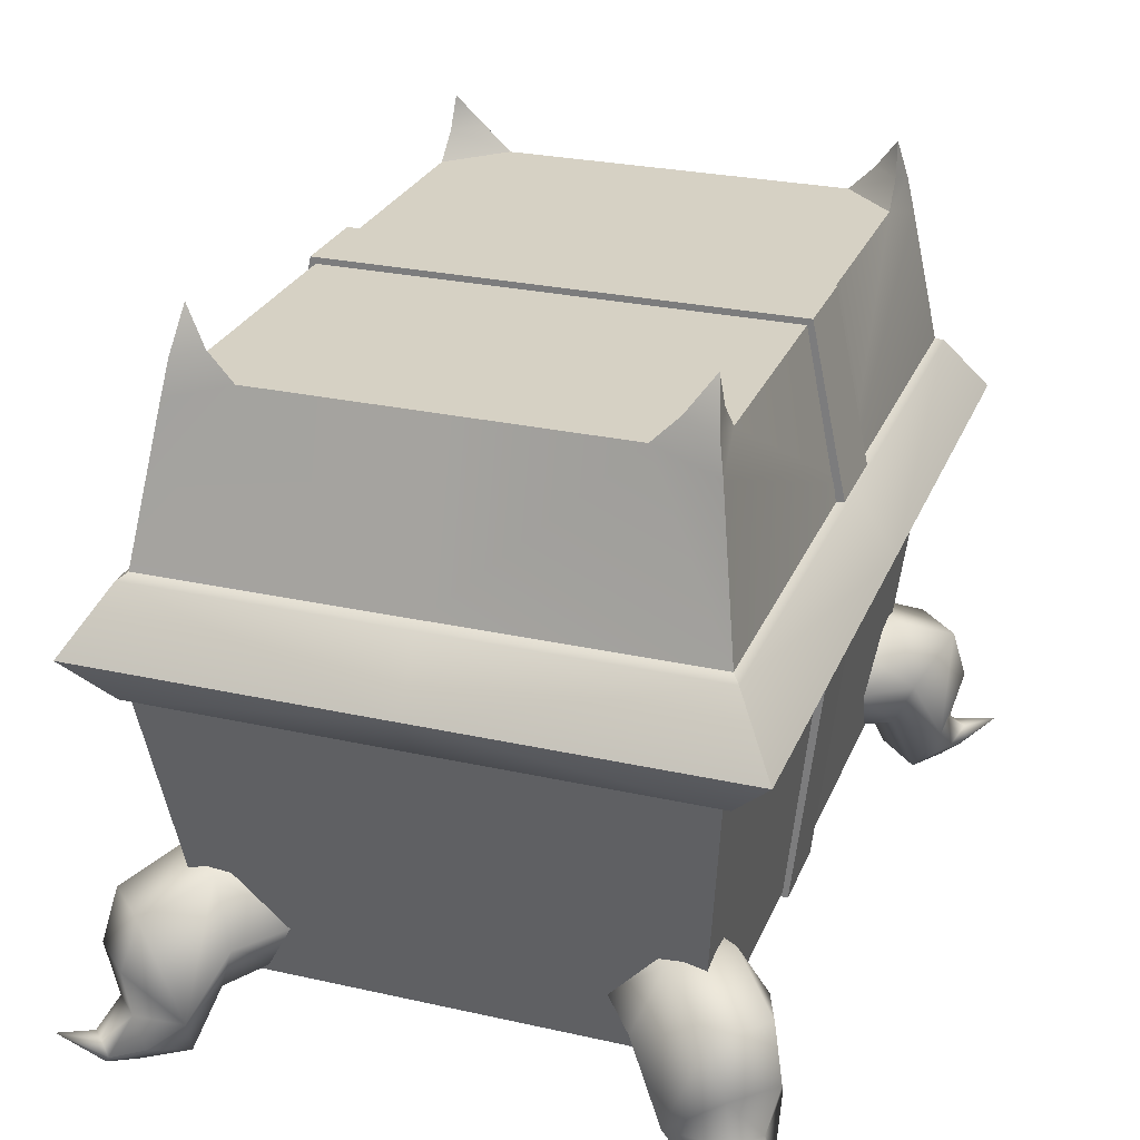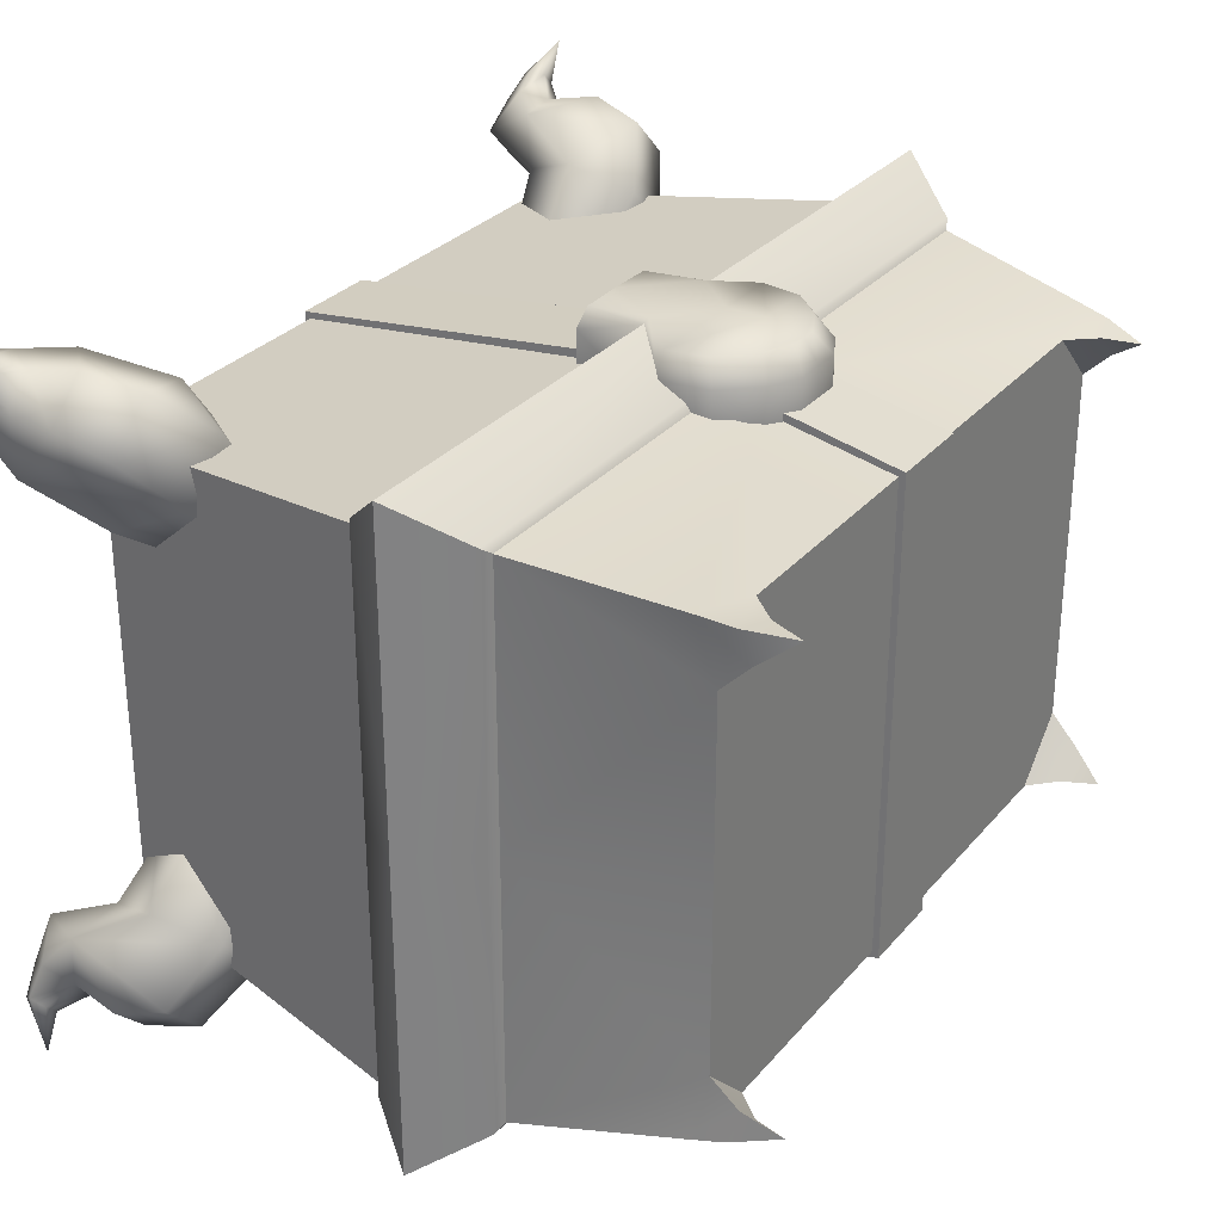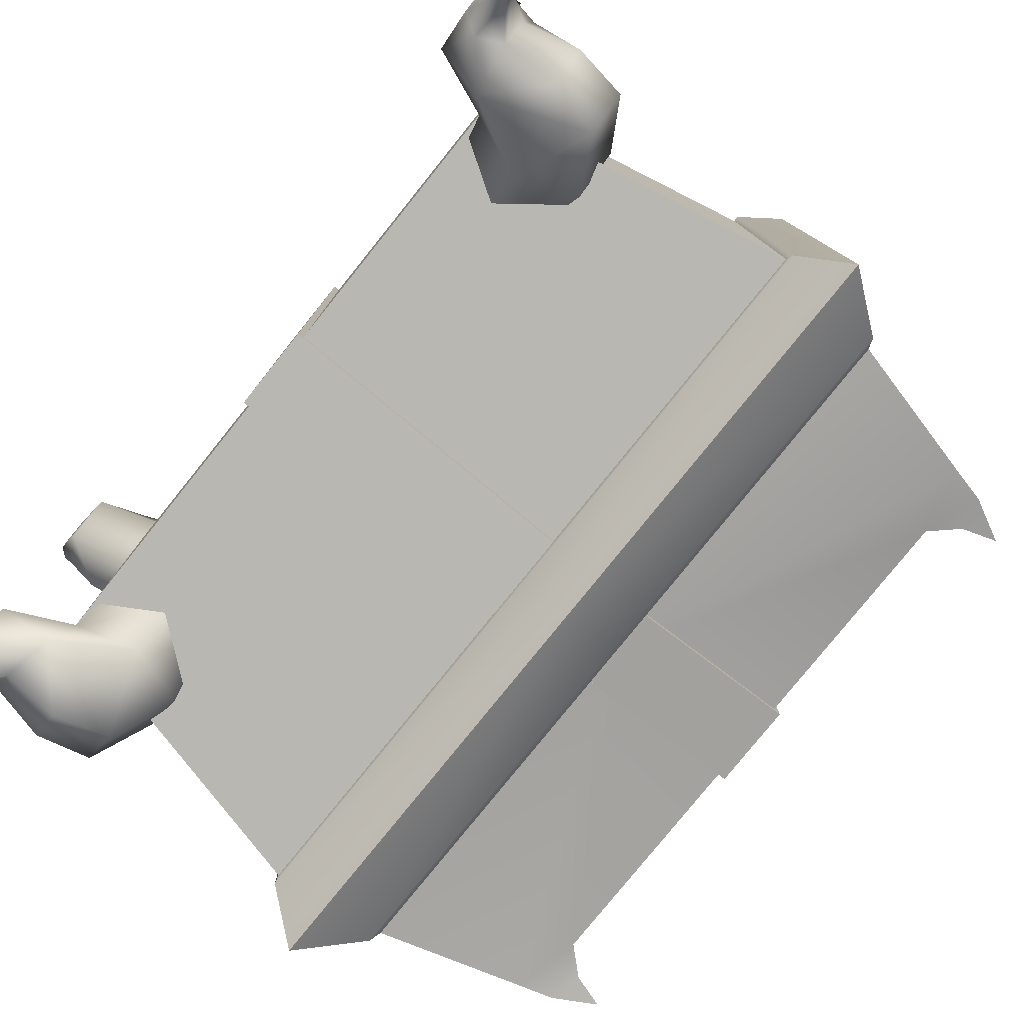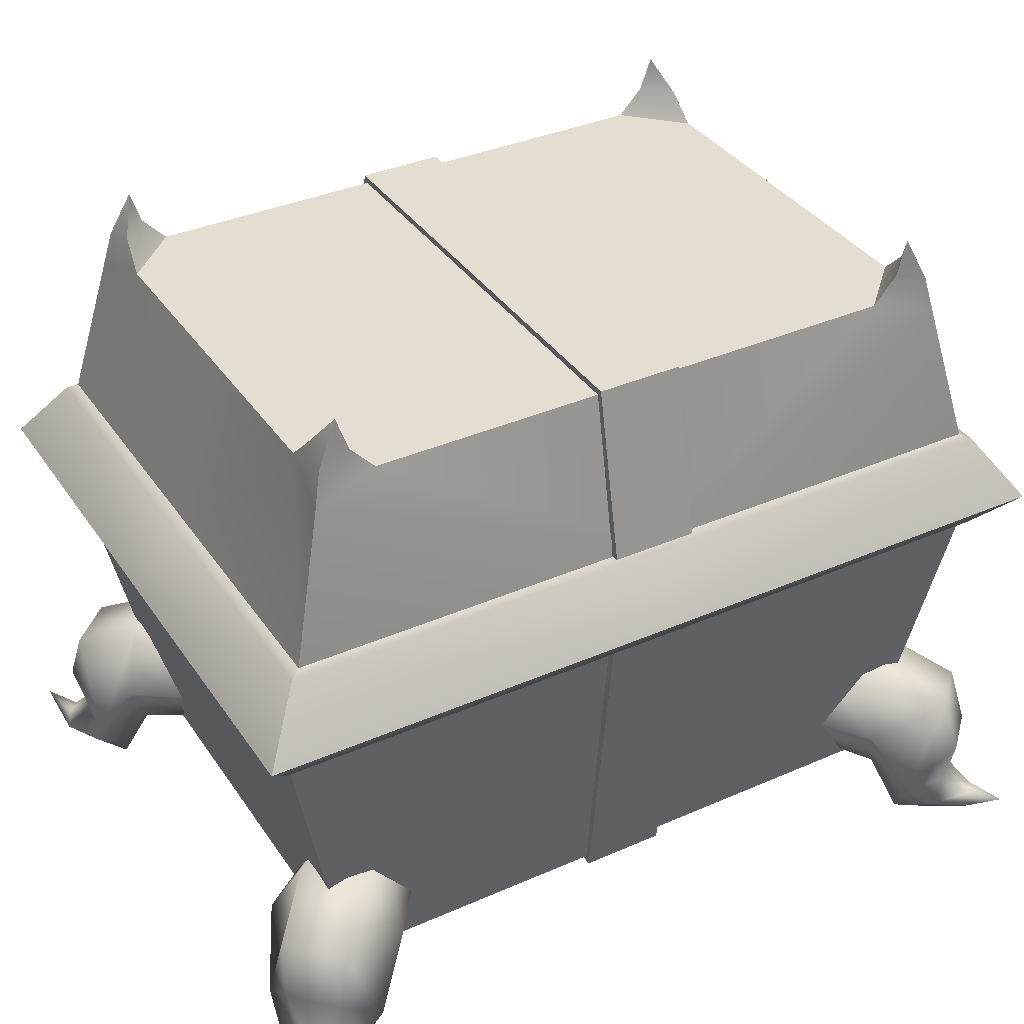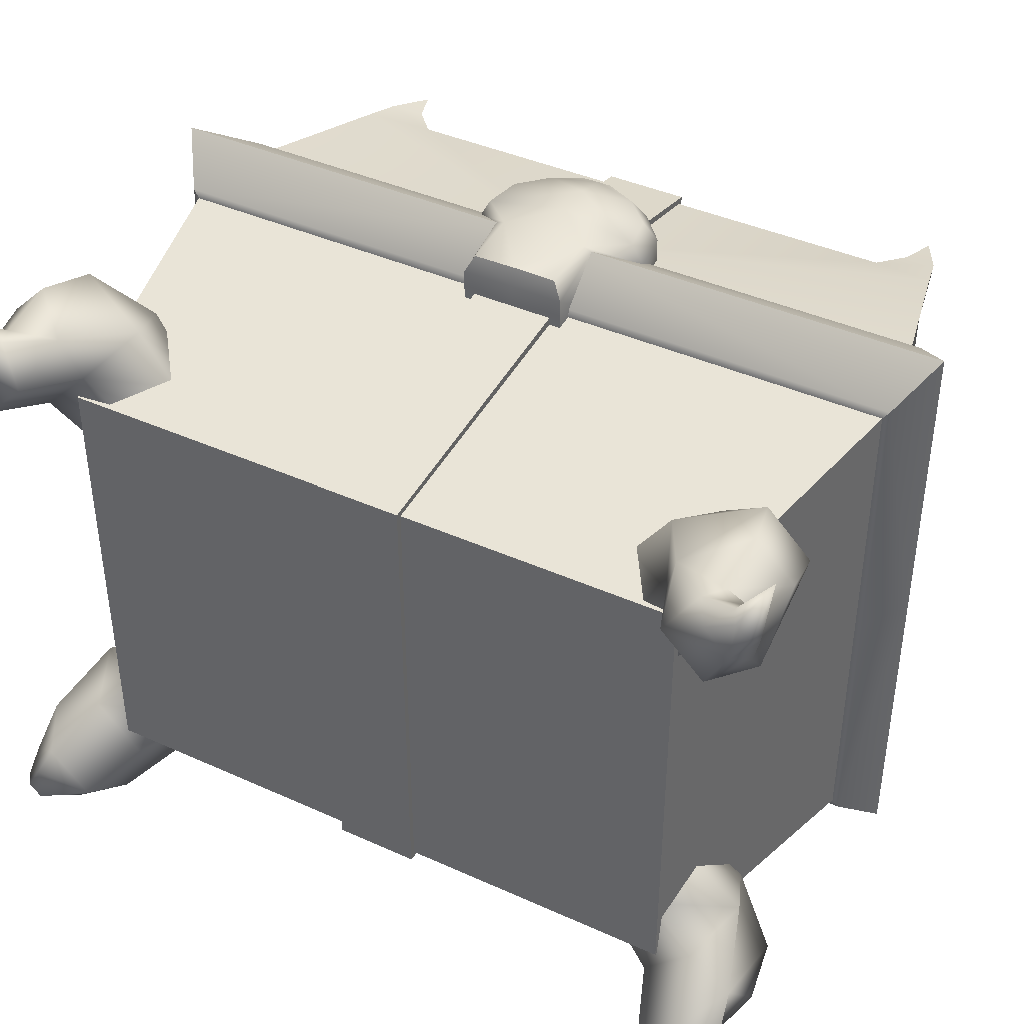
<metadata>
{"format":"obj","ext":"obj","renderer":"f3d","projection":"perspective","resolution":1024,"background":"white","views":[{"elev":26.9,"azim":109.2,"up":"+Y"},{"elev":29.5,"azim":122.2,"up":"+Z"},{"elev":-79.2,"azim":51.2,"up":"+Z"},{"elev":36.3,"azim":150.2,"up":"+Y"},{"elev":40.9,"azim":28.8,"up":"+Z"}]}
</metadata>
<code>
g
v  0 -37.59 28.42
v  39.48 -37.59 28.42
v  39.48 -37.59 -0
v  33.14 34.11 28.42
v  39.75 34.11 -0
v  51.99 5.766 38.43
v  46.72 13.36 33.42
v  0 0.0619 33.42
v  48.18 0.0619 33.42
v  48.18 0.0619 -0
v  45.43 13.96 32.49
v  45.43 13.96 -0
v  47.41 -0.0993 32.4
v  41.04 31.95 29.7
v  39.75 34.11 21.8
v  36.1 37.33 28.31
v  40.05 36.24 28.95
v  39.41 37.33 25
v  37.46 41.46 28.04
v  39.48 -37.59 -28.42
v  33.14 34.11 -28.42
v  39.75 34.11 -21.8
v  47.41 -0.0993 -32.4
v  51.99 5.766 -38.43
v  46.72 13.36 -33.42
v  47.41 -0.0993 -0
v  51.99 5.766 -0
v  46.72 13.36 -0
v  45.43 13.96 -32.49
v  48.18 0.0619 -33.42
v  41.04 31.95 -29.7
v  40.05 36.24 -28.95
v  36.1 37.33 -28.31
v  39.41 37.33 -25
v  37.46 41.46 -28.04
v  0 -37.59 -0
v  0 -0.0993 32.4
v  0 5.766 38.43
v  0 34.11 -28.42
v  0 5.766 -38.43
v  0 13.36 -33.42
v  0 13.96 -32.49
v  5.431 -1.601 38.28
v  6.602 -2.256 30.36
v  0 20.43 37.99
v  1.709 20.43 37.99
v  3.233 22.17 30.36
v  6.602 5.812 38.36
v  6.602 5.513 30.36
v  9.081 14.94 37.99
v  10.6 16.07 30.36
v  11.41 10.38 35.3
v  11.41 10.38 30.36
v  0 11.52 39.16
v  5.641 18.54 37.99
v  6.999 20.26 30.36
v  6.602 -2.256 35.98
v  3.233 22.17 35.3
v  5.459 5.764 38.84
v  10.6 16.07 35.3
v  9.888 10.11 37.99
v  6.999 20.26 35.3
v  0 -2.256 36.04
v  0 -2.256 30.36
v  0 6.963 39.16
v  0 22.17 30.36
v  -39.48 -37.59 -0
v  -39.48 -37.59 28.42
v  -33.14 34.11 28.42
v  -39.75 34.11 21.8
v  -39.75 34.11 -0
v  0 34.11 -0
v  0 34.11 28.42
v  -47.41 -0.0993 32.4
v  -51.99 5.766 38.43
v  -46.72 13.36 33.42
v  0 13.36 33.42
v  -47.41 -0.0993 -0
v  -51.99 5.766 -0
v  -46.72 13.36 -0
v  -45.43 13.96 32.49
v  0 13.96 32.49
v  -45.43 13.96 -0
v  -48.18 0.0619 33.42
v  -48.18 0.0619 -0
v  -41.04 31.95 29.7
v  -40.05 36.24 28.95
v  -36.1 37.33 28.31
v  -39.41 37.33 25
v  -37.46 41.46 28.04
v  0 -37.59 -28.42
v  -39.48 -37.59 -28.42
v  -39.75 34.11 -21.8
v  -33.14 34.11 -28.42
v  0 -0.0993 -32.4
v  -47.41 -0.0993 -32.4
v  -46.72 13.36 -33.42
v  -51.99 5.766 -38.43
v  -45.43 13.96 -32.49
v  -48.18 0.0619 -33.42
v  0 0.0619 -33.42
v  -41.04 31.95 -29.7
v  -36.1 37.33 -28.31
v  -40.05 36.24 -28.95
v  -39.41 37.33 -25
v  -37.46 41.46 -28.04
v  -6.602 -2.256 30.36
v  -6.602 -2.256 35.98
v  -1.709 20.43 37.99
v  -3.233 22.17 35.3
v  0 22.17 35.35
v  0 -1.601 38.37
v  -5.431 -1.601 38.28
v  -5.459 5.764 38.84
v  -9.888 10.11 37.99
v  -6.602 5.513 30.36
v  -6.602 5.812 38.36
v  -11.41 10.38 30.36
v  -11.41 10.38 35.3
v  -9.081 14.94 37.99
v  -5.641 18.54 37.99
v  0 16.07 39.16
v  -6.999 20.26 30.36
v  -6.999 20.26 35.3
v  -10.6 16.07 35.3
v  -10.6 16.07 30.36
v  -3.233 22.17 30.36
v  5.185 -38.33 29.08
v  5.185 34.89 29.05
v  5.185 -0.205 33.39
v  5.185 14.16 33.47
v  -5.185 -38.33 29.08
v  -5.185 34.89 29.05
v  -5.185 -0.205 33.39
v  -5.185 14.16 33.47
v  5.185 -38.33 -29.08
v  5.185 34.89 -29.05
v  5.185 -0.205 -33.39
v  5.185 14.16 -33.47
v  -5.185 -38.33 -29.08
v  -5.185 34.89 -29.05
v  -5.185 -0.205 -33.39
v  -5.185 14.16 -33.47
v  5.185 -37.59 28.42
v  5.185 34.11 28.42
v  5.185 -0.0993 32.4
v  5.185 13.96 32.49
v  -5.185 -37.59 28.42
v  -5.185 34.11 28.42
v  -5.185 -0.0993 32.4
v  -5.185 13.96 32.49
v  5.185 -37.59 -28.42
v  5.185 34.11 -28.42
v  5.185 -0.0993 -32.4
v  5.185 13.96 -32.49
v  -5.185 -37.59 -28.42
v  -5.185 34.11 -28.42
v  -5.185 -0.0993 -32.4
v  -5.185 13.96 -32.49
v  40.55 -30.23 18.18
v  38.02 -24.02 20.72
v  32.95 -24.02 25.78
v  30.42 -30.23 28.32
v  32.95 -36.44 25.78
v  38.02 -36.44 20.72
v  47.04 -30.23 22.85
v  44.06 -22.92 25.84
v  38.08 -22.92 31.81
v  35.09 -30.23 34.8
v  38.08 -37.55 31.81
v  44.05 -37.55 25.84
v  52.15 -42.49 42.89
v  49.17 -40.21 34.59
v  50.71 -43.31 32.33
v  46.1 -40.21 37.66
v  44.56 -43.31 38.47
v  46.1 -45.86 36.94
v  49.17 -45.86 33.86
v  49.91 -26.6 32.45
v  44.53 -26.59 37.81
v  39.75 -39.13 37.84
v  41.19 -45.49 34.12
v  46.35 -45.49 28.96
v  50.86 -33.24 34.6
v  50.07 -39.13 27.51
v  46.16 -33.24 39.29
v  51.87 -44.57 36.56
v  51.1 -43.02 37.69
v  49.56 -43.02 39.22
v  48.79 -44.57 39.63
v  49.56 -45.84 38.86
v  51.1 -45.84 37.33
v  -40.55 -30.23 18.18
v  -38.02 -24.02 20.72
v  -44.06 -22.92 25.84
v  -47.04 -30.23 22.85
v  -32.95 -24.02 25.78
v  -38.08 -22.92 31.81
v  -30.42 -30.23 28.32
v  -35.09 -30.23 34.8
v  -32.95 -36.44 25.78
v  -38.08 -37.55 31.81
v  -38.02 -36.44 20.72
v  -44.05 -37.55 25.84
v  -49.91 -26.6 32.45
v  -50.07 -39.13 27.51
v  -44.53 -26.59 37.81
v  -39.75 -39.13 37.84
v  -41.19 -45.49 34.12
v  -46.35 -45.49 28.96
v  -49.17 -40.21 34.59
v  -51.1 -43.02 37.69
v  -51.87 -44.57 36.56
v  -50.71 -43.31 32.33
v  -46.1 -40.21 37.66
v  -49.56 -43.02 39.22
v  -44.56 -43.31 38.47
v  -48.79 -44.57 39.63
v  -46.1 -45.86 36.94
v  -49.56 -45.84 38.86
v  -49.17 -45.86 33.86
v  -51.1 -45.84 37.33
v  -50.86 -33.24 34.6
v  -46.16 -33.24 39.29
v  -52.15 -42.49 42.89
v  40.55 -30.23 -18.18
v  38.02 -24.02 -20.72
v  44.06 -22.92 -25.84
v  47.04 -30.23 -22.85
v  32.95 -24.02 -25.78
v  38.08 -22.92 -31.81
v  30.42 -30.23 -28.32
v  35.09 -30.23 -34.8
v  32.95 -36.44 -25.78
v  38.08 -37.55 -31.81
v  38.02 -36.44 -20.72
v  44.05 -37.55 -25.84
v  49.91 -26.6 -32.45
v  50.07 -39.13 -27.51
v  44.53 -26.59 -37.81
v  39.75 -39.13 -37.84
v  41.19 -45.49 -34.12
v  46.35 -45.49 -28.96
v  49.17 -40.21 -34.59
v  51.1 -43.02 -37.69
v  51.87 -44.57 -36.56
v  50.71 -43.31 -32.33
v  46.1 -40.21 -37.66
v  49.56 -43.02 -39.22
v  44.56 -43.31 -38.47
v  48.79 -44.57 -39.63
v  46.1 -45.86 -36.94
v  49.56 -45.84 -38.86
v  49.17 -45.86 -33.86
v  51.1 -45.84 -37.33
v  50.86 -33.24 -34.6
v  46.16 -33.24 -39.29
v  52.15 -42.49 -42.89
v  -40.55 -30.23 -18.18
v  -47.04 -30.23 -22.85
v  -44.06 -22.92 -25.84
v  -38.02 -24.02 -20.72
v  -38.08 -22.92 -31.81
v  -32.95 -24.02 -25.78
v  -35.09 -30.23 -34.8
v  -30.42 -30.23 -28.32
v  -38.08 -37.55 -31.81
v  -32.95 -36.44 -25.78
v  -44.05 -37.55 -25.84
v  -38.02 -36.44 -20.72
v  -50.07 -39.13 -27.51
v  -49.91 -26.6 -32.45
v  -44.53 -26.59 -37.81
v  -39.75 -39.13 -37.84
v  -41.19 -45.49 -34.12
v  -46.35 -45.49 -28.96
v  -49.17 -40.21 -34.59
v  -50.71 -43.31 -32.33
v  -51.87 -44.57 -36.56
v  -51.1 -43.02 -37.69
v  -46.1 -40.21 -37.66
v  -49.56 -43.02 -39.22
v  -44.56 -43.31 -38.47
v  -48.79 -44.57 -39.63
v  -46.1 -45.86 -36.94
v  -49.56 -45.84 -38.86
v  -49.17 -45.86 -33.86
v  -51.1 -45.84 -37.33
v  -50.86 -33.24 -34.6
v  -46.16 -33.24 -39.29
v  -52.15 -42.49 -42.89
g treasurechest
f 3 2 1 36
f 5 72 4 15
f 73 4 72
f 37 1 2 13
f 7 77 38 6
f 26 13 2 3
f 7 6 27 28
f 77 7 11 82
f 11 7 28 12
f 38 8 9 6
f 9 10 27 6
f 82 14 4 73
f 11 14 82
f 11 12 15 14
f 8 37 13 9
f 13 26 10 9
f 17 16 4 14
f 18 17 14 15
f 16 18 15 4
f 16 17 19
f 17 18 19
f 18 16 19
f 12 5 15
f 3 36 91 20
f 21 72 5 22
f 39 72 21
f 95 23 20 91
f 25 24 40 41
f 26 3 20 23
f 25 28 27 24
f 41 42 29 25
f 29 12 28 25
f 40 24 30 101
f 30 24 27 10
f 21 31 42 39
f 29 42 31
f 29 31 22 12
f 101 30 23 95
f 23 30 10 26
f 32 31 21 33
f 34 22 31 32
f 33 21 22 34
f 33 35 32
f 32 35 34
f 34 35 33
f 12 22 5
f 57 63 64 44
f 111 45 46 58
f 59 65 112 43
f 54 65 59 61
f 49 48 57 44
f 52 48 49 53
f 50 55 122
f 60 51 56 62
f 122 54 61 50
f 52 53 51 60
f 56 47 58 62
f 45 122 55 46
f 48 59 43 57
f 52 61 59 48
f 62 55 50 60
f 60 50 61 52
f 55 62 58 46
f 66 111 58 47
f 63 57 43 112
f 67 36 1 68
f 71 70 69 72
f 73 72 69
f 37 74 68 1
f 76 75 38 77
f 78 67 68 74
f 76 80 79 75
f 77 82 81 76
f 81 83 80 76
f 38 75 84 8
f 84 75 79 85
f 82 73 69 86
f 81 82 86
f 81 86 70 83
f 8 84 74 37
f 74 84 85 78
f 87 86 69 88
f 89 70 86 87
f 88 69 70 89
f 88 90 87
f 87 90 89
f 89 90 88
f 83 70 71
f 67 92 91 36
f 94 93 71 72
f 39 94 72
f 95 91 92 96
f 97 41 40 98
f 78 96 92 67
f 97 98 79 80
f 41 97 99 42
f 99 97 80 83
f 40 101 100 98
f 100 85 79 98
f 94 39 42 102
f 99 102 42
f 99 83 93 102
f 101 95 96 100
f 96 78 85 100
f 104 103 94 102
f 105 104 102 93
f 103 105 93 94
f 103 104 106
f 104 105 106
f 105 103 106
f 83 71 93
f 108 107 64 63
f 111 110 109 45
f 114 113 112 65
f 54 115 114 65
f 116 107 108 117
f 119 118 116 117
f 120 122 121
f 125 124 123 126
f 122 120 115 54
f 119 125 126 118
f 123 124 110 127
f 45 109 121 122
f 117 108 113 114
f 119 117 114 115
f 124 125 120 121
f 125 119 115 120
f 121 109 110 124
f 66 127 110 111
f 63 112 113 108
f 128 130 134 132
f 133 135 131 129
f 128 132 140 136
f 142 138 136 140
f 133 129 137 141
f 141 137 139 143
f 130 128 144 146
f 132 134 150 148
f 135 133 149 151
f 129 131 147 145
f 140 132 148 156
f 128 136 152 144
f 136 138 154 152
f 142 140 156 158
f 137 129 145 153
f 133 141 157 149
f 139 137 153 155
f 141 143 159 157
f 167 166 160 161
f 168 167 161 162
f 169 168 162 163
f 170 169 163 164
f 171 170 164 165
f 166 171 165 160
f 185 166 167 179
f 179 167 168 180
f 180 168 169 181
f 181 169 170 182
f 182 170 171 183
f 185 183 171 166
f 187 174 173 188
f 188 173 175 189
f 189 175 176 190
f 190 176 177 191
f 191 177 178 192
f 187 192 178 174
f 173 174 185 184
f 184 186 175 173
f 175 186 181 176
f 176 181 182 177
f 182 183 178 177
f 183 185 174 178
f 179 184 185
f 180 181 186
f 184 179 180 186
f 188 172 187
f 189 172 188
f 190 172 189
f 191 172 190
f 192 172 191
f 187 172 192
f 195 194 193 196
f 198 197 194 195
f 200 199 197 198
f 202 201 199 200
f 204 203 201 202
f 196 193 203 204
f 206 205 195 196
f 205 207 198 195
f 207 208 200 198
f 208 209 202 200
f 209 210 204 202
f 206 196 204 210
f 213 212 211 214
f 212 216 215 211
f 216 218 217 215
f 218 220 219 217
f 220 222 221 219
f 213 214 221 222
f 211 223 206 214
f 223 211 215 224
f 215 217 208 224
f 217 219 209 208
f 209 219 221 210
f 210 221 214 206
f 205 206 223
f 207 224 208
f 223 224 207 205
f 212 213 225
f 216 212 225
f 218 216 225
f 220 218 225
f 222 220 225
f 213 222 225
f 228 227 226 229
f 231 230 227 228
f 233 232 230 231
f 235 234 232 233
f 237 236 234 235
f 229 226 236 237
f 239 238 228 229
f 238 240 231 228
f 240 241 233 231
f 241 242 235 233
f 242 243 237 235
f 239 229 237 243
f 246 245 244 247
f 245 249 248 244
f 249 251 250 248
f 251 253 252 250
f 253 255 254 252
f 246 247 254 255
f 244 256 239 247
f 256 244 248 257
f 248 250 241 257
f 250 252 242 241
f 242 252 254 243
f 243 254 247 239
f 238 239 256
f 240 257 241
f 256 257 240 238
f 245 246 258
f 249 245 258
f 251 249 258
f 253 251 258
f 255 253 258
f 246 255 258
f 261 260 259 262
f 263 261 262 264
f 265 263 264 266
f 267 265 266 268
f 269 267 268 270
f 260 269 270 259
f 271 260 261 272
f 272 261 263 273
f 273 263 265 274
f 274 265 267 275
f 275 267 269 276
f 271 276 269 260
f 279 278 277 280
f 280 277 281 282
f 282 281 283 284
f 284 283 285 286
f 286 285 287 288
f 279 288 287 278
f 277 278 271 289
f 289 290 281 277
f 281 290 274 283
f 283 274 275 285
f 275 276 287 285
f 276 271 278 287
f 272 289 271
f 273 274 290
f 289 272 273 290
f 280 291 279
f 282 291 280
f 284 291 282
f 286 291 284
f 288 291 286
f 279 291 288

</code>
